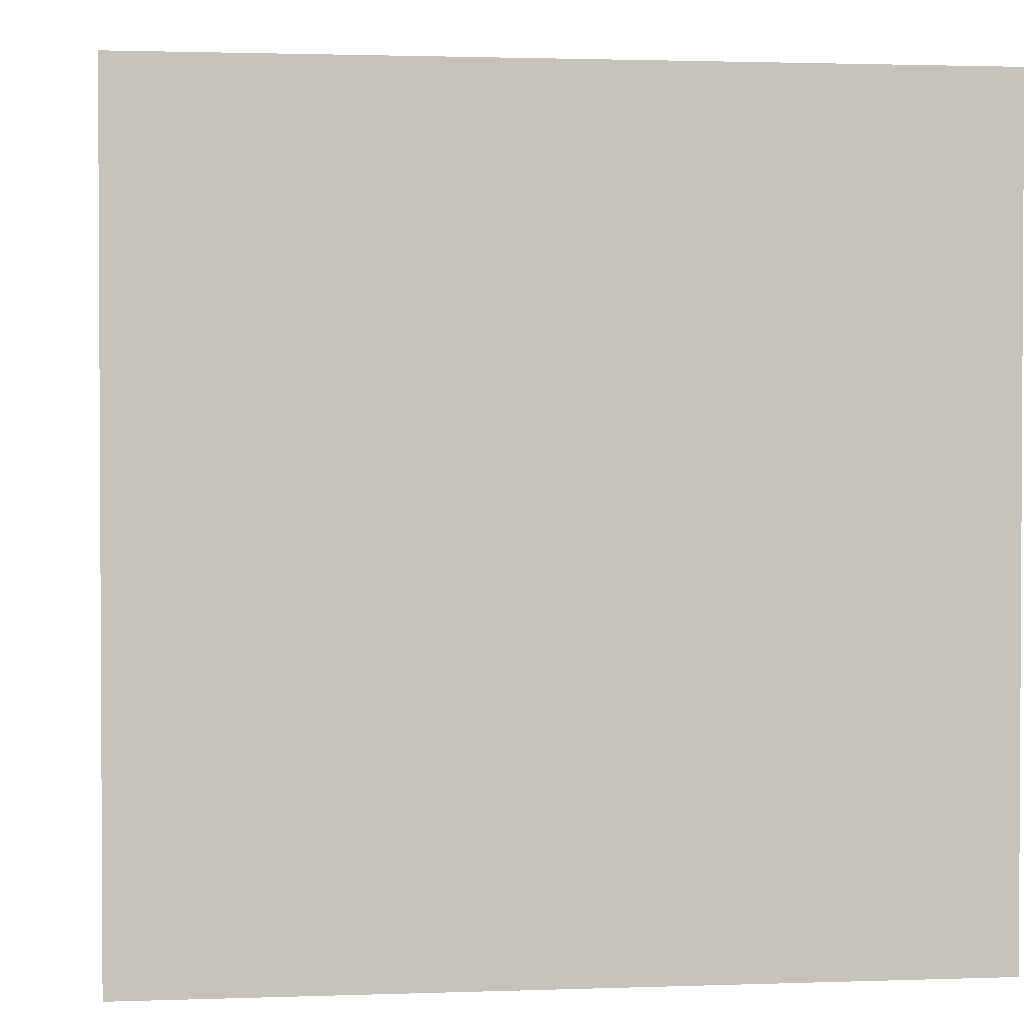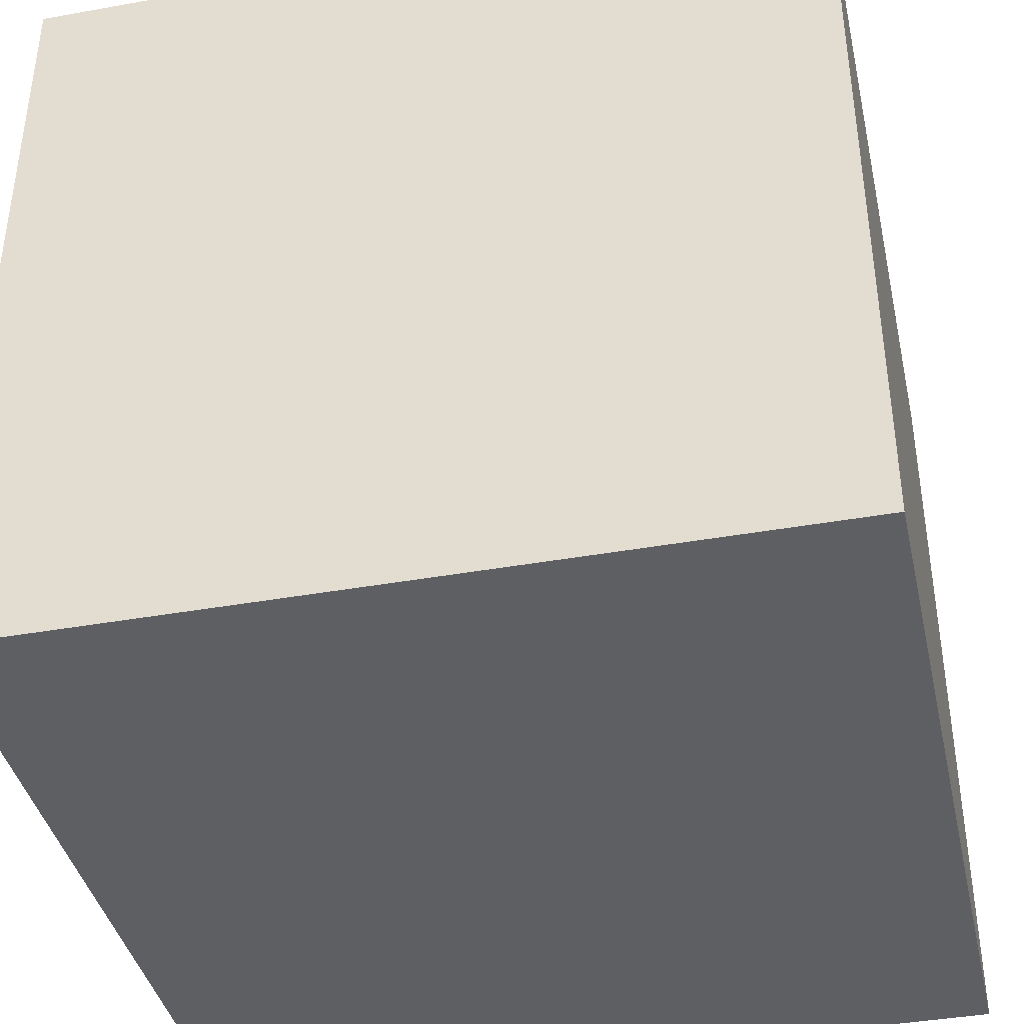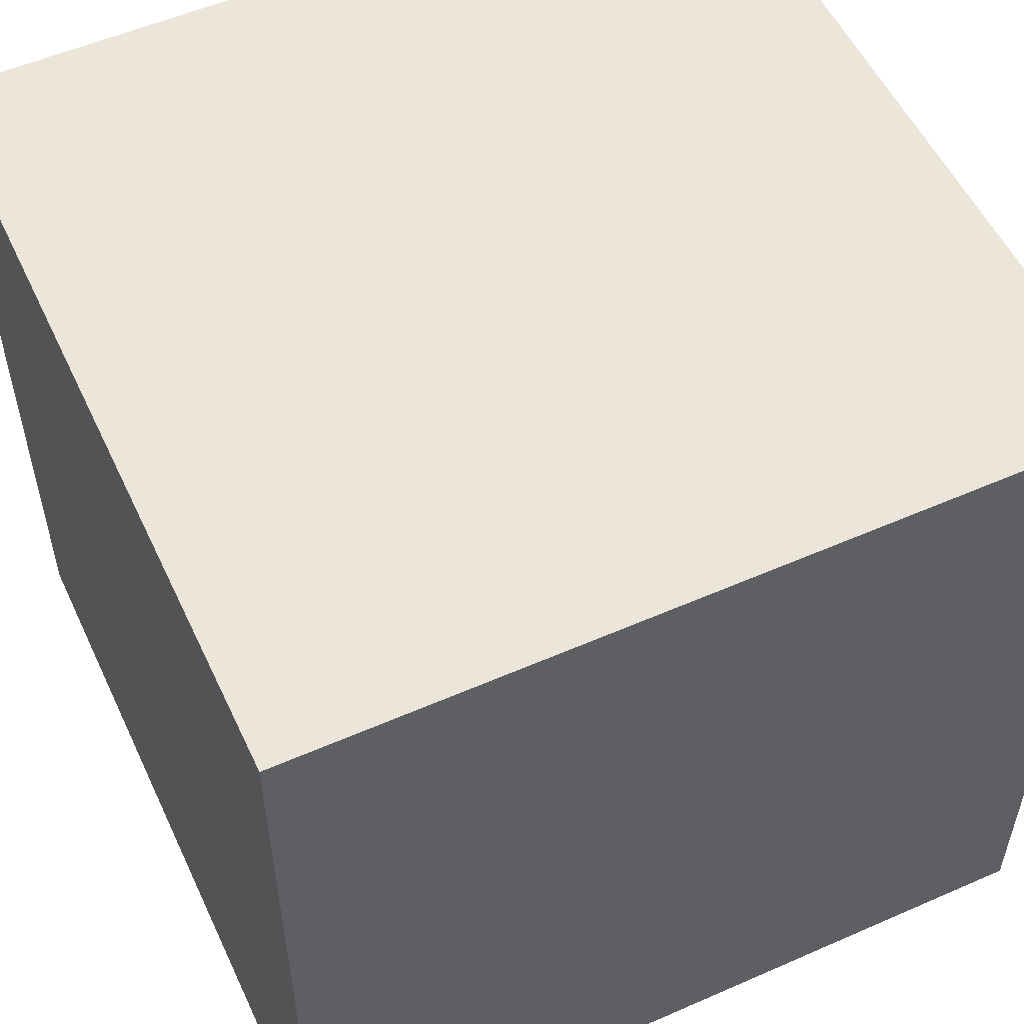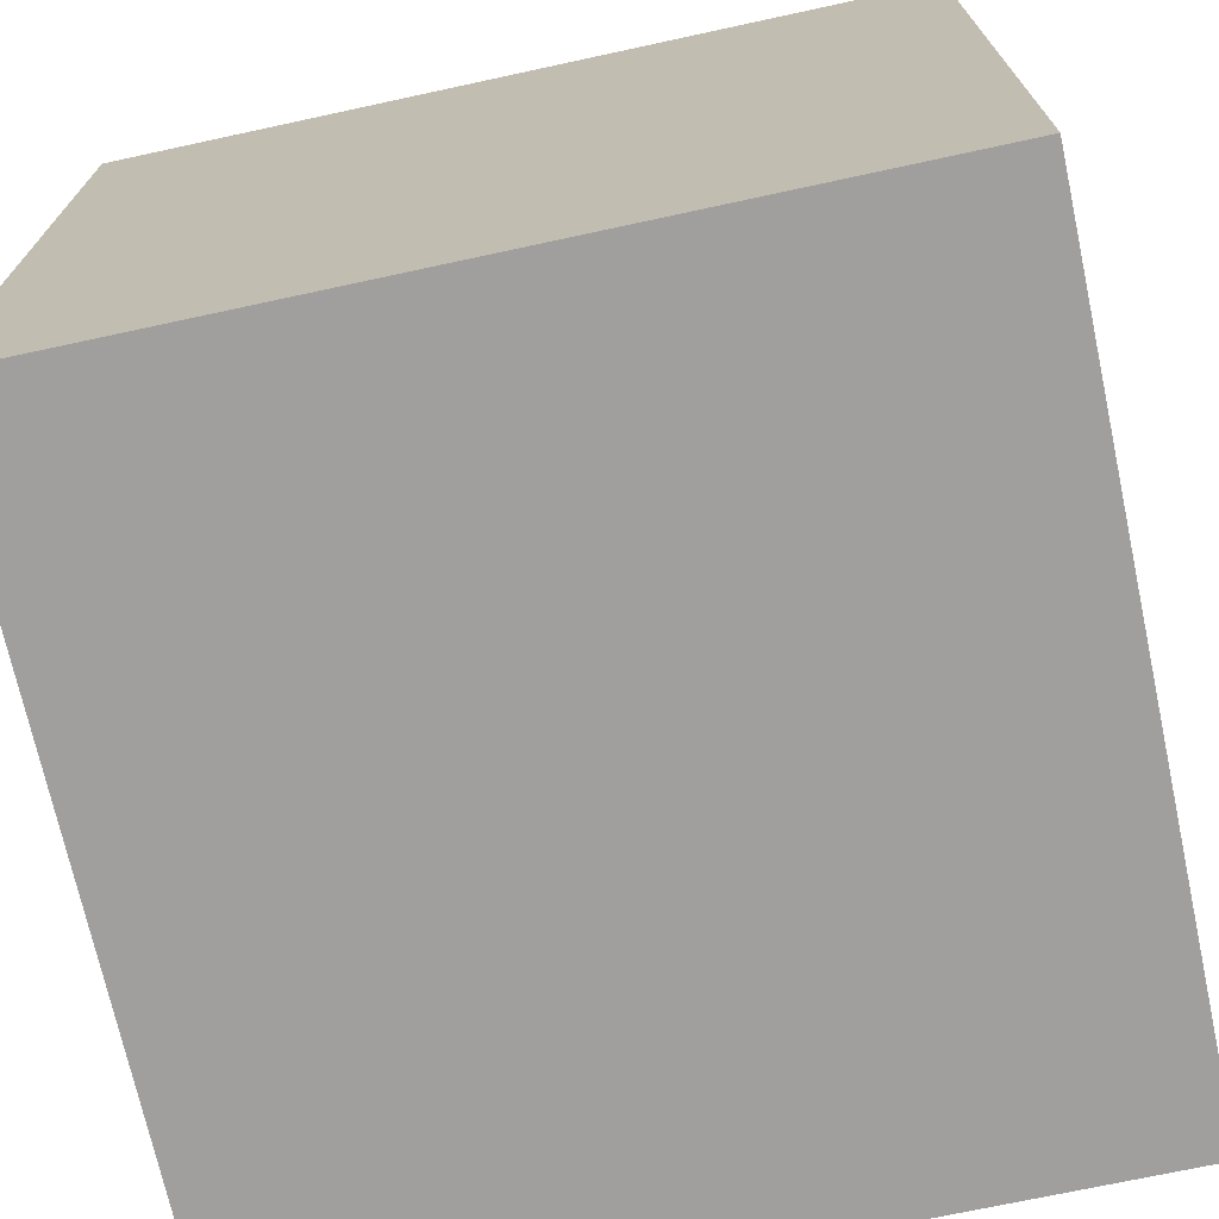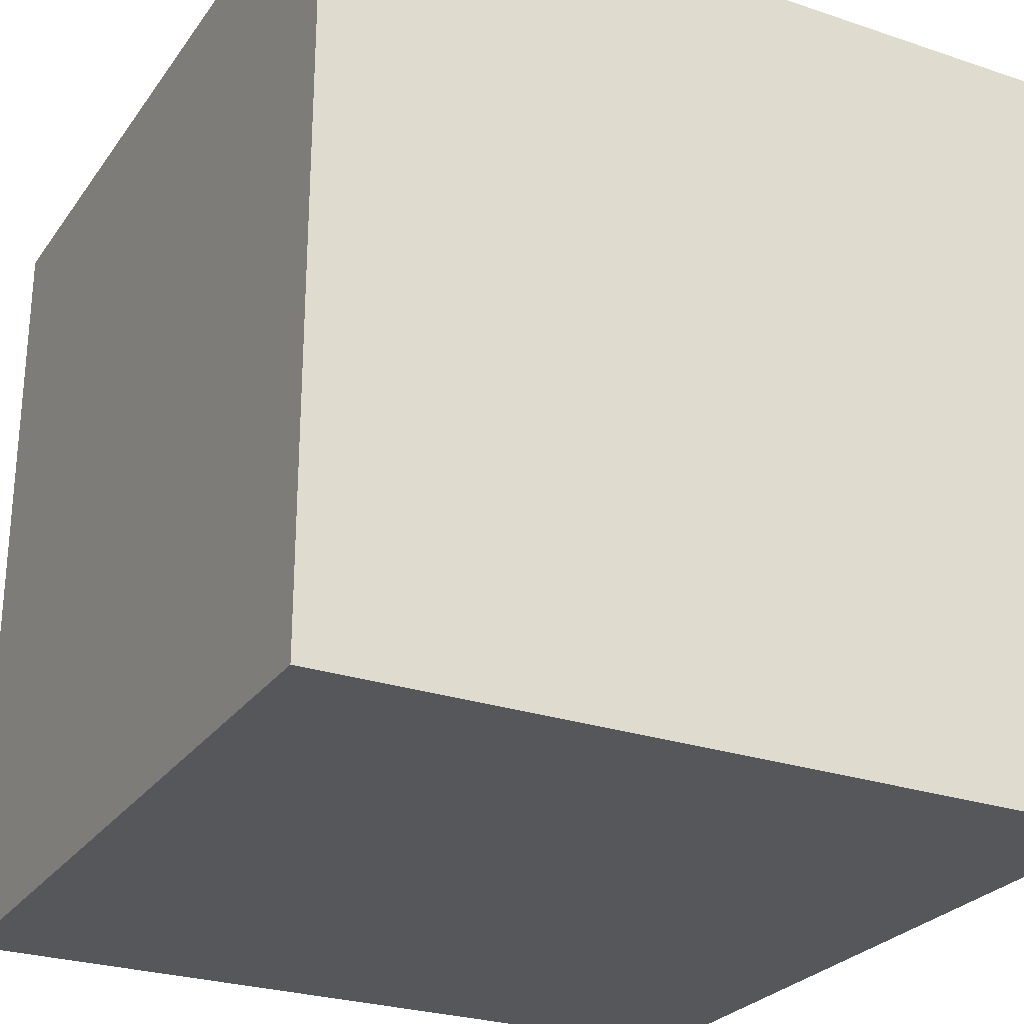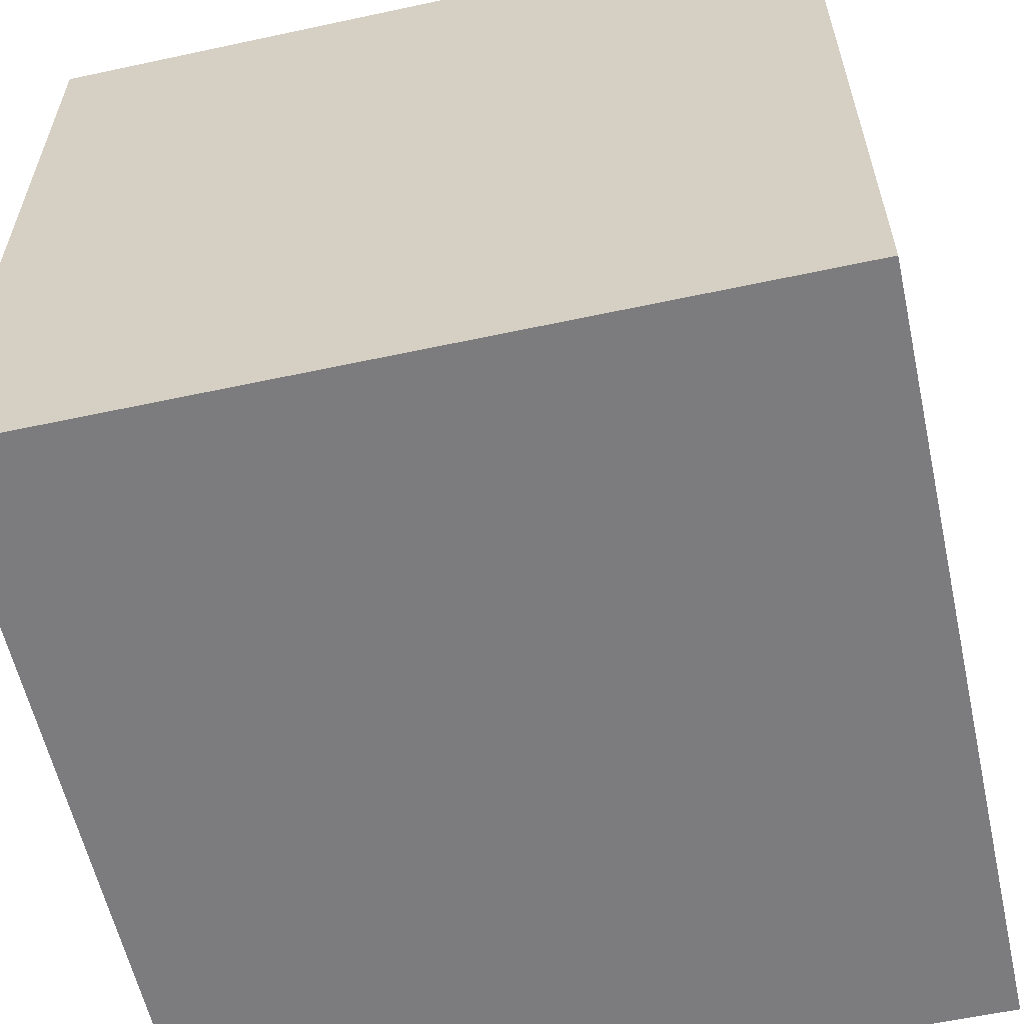
<metadata>
{"format":"obj","ext":"obj","renderer":"f3d","projection":"perspective","resolution":1024,"background":"white","views":[{"elev":1.8,"azim":-7.3,"up":"+Y"},{"elev":-40.0,"azim":12.5,"up":"+Z"},{"elev":54.5,"azim":-114.9,"up":"+Y"},{"elev":-71.5,"azim":12.2,"up":"+Y"},{"elev":-26.6,"azim":-27.7,"up":"+Y"},{"elev":-58.9,"azim":-77.5,"up":"+Y"}]}
</metadata>
<code>
v -4.5 0 4.5
v -4.5 0 -4.5
v -4.5 1 3.5
v -4.5 1 1.5
v -4.5 2 3.5
v -4.5 2 1.5
v -4.5 2 -0.5
v -4.5 2 -1.5
v -4.5 2 -2.5
v -4.5 3 2.5
v -4.5 3 1.5
v -4.5 3 0.5
v -4.5 3 -0.5
v -4.5 3 -1.5
v -4.5 3 -2.5
v -4.5 3 -3.5
v -4.5 3 -4.5
v -4.5 4 2.5
v -4.5 4 1.5
v -4.5 4 0.5
v -4.5 4 -1.5
v -4.5 4 -2.5
v -4.5 4 -3.5
v -4.5 4 -4.5
v -4.5 5 4.5
v -4.5 5 2.5
v -4.5 5 1.5
v -4.5 5 0.5
v -4.5 5 -0.5
v -4.5 5 -1.5
v -4.5 5 -2.5
v -4.5 6 4.5
v -4.5 6 1.5
v -4.5 6 -0.5
v -4.5 6 -1.5
v -4.5 6 -2.5
v -4.5 6 -3.5
v -4.5 7 1.5
v -4.5 7 0.5
v -4.5 7 -1.5
v -4.5 7 -2.5
v -4.5 9 4.5
v -4.5 9 -4.5
v 4.5 0 4.5
v 4.5 0 -1.5
v 4.5 0 -3.5
v 4.5 0 -4.5
v 4.5 1 3.5
v 4.5 1 -1.5
v 4.5 1 -3.5
v 4.5 2 3.5
v 4.5 2 -1.5
v 4.5 2 -3.5
v 4.5 2 -4.5
v 4.5 3 3.5
v 4.5 3 2.5
v 4.5 3 1.5
v 4.5 3 -1.5
v 4.5 3 -3.5
v 4.5 3 -4.5
v 4.5 4 3.5
v 4.5 4 2.5
v 4.5 4 1.5
v 4.5 4 0.5
v 4.5 4 -0.5
v 4.5 4 -1.5
v 4.5 4 -2.5
v 4.5 5 3.5
v 4.5 5 2.5
v 4.5 5 1.5
v 4.5 5 0.5
v 4.5 5 -0.5
v 4.5 5 -2.5
v 4.5 5 -3.5
v 4.5 6 2.5
v 4.5 6 1.5
v 4.5 6 -0.5
v 4.5 6 -2.5
v 4.5 6 -3.5
v 4.5 7 -2.5
v 4.5 7 -3.5
v 4.5 8 -2.5
v 4.5 8 -3.5
v 4.5 9 4.5
v 4.5 9 -4.5
v -4.5 0 4.5
v -4.5 5 4.5
v -4.5 6 4.5
v -4.5 9 4.5
v -3.5 0 4.5
v -3.5 2 4.5
v -3.5 3 4.5
v -3.5 4 4.5
v -3.5 5 4.5
v -3.5 6 4.5
v -3.5 7 4.5
v -2.5 3 4.5
v -2.5 4 4.5
v -2.5 5 4.5
v -2.5 6 4.5
v -2.5 7 4.5
v -1.5 2 4.5
v -1.5 4 4.5
v -1.5 5 4.5
v -1.5 6 4.5
v -0.5 0 4.5
v -0.5 1 4.5
v -0.5 3 4.5
v -0.5 5 4.5
v -0.5 6 4.5
v -0.5 7 4.5
v 0.5 1 4.5
v 0.5 2 4.5
v 0.5 6 4.5
v 0.5 7 4.5
v 1.5 2 4.5
v 1.5 3 4.5
v 1.5 4 4.5
v 1.5 5 4.5
v 2.5 0 4.5
v 2.5 2 4.5
v 2.5 3 4.5
v 2.5 4 4.5
v 2.5 5 4.5
v 3.5 0 4.5
v 3.5 2 4.5
v 3.5 3 4.5
v 3.5 4 4.5
v 3.5 5 4.5
v 4.5 0 4.5
v 4.5 9 4.5
v -4.5 0 -4.5
v -4.5 3 -4.5
v -4.5 4 -4.5
v -4.5 9 -4.5
v -3.5 2 -4.5
v -3.5 3 -4.5
v -3.5 4 -4.5
v -3.5 6 -4.5
v -3.5 7 -4.5
v -2.5 1 -4.5
v -2.5 2 -4.5
v -2.5 3 -4.5
v -2.5 4 -4.5
v -2.5 5 -4.5
v -2.5 6 -4.5
v -2.5 7 -4.5
v -1.5 1 -4.5
v -1.5 3 -4.5
v -1.5 6 -4.5
v -1.5 7 -4.5
v -0.5 3 -4.5
v -0.5 4 -4.5
v -0.5 5 -4.5
v -0.5 6 -4.5
v 0.5 0 -4.5
v 0.5 1 -4.5
v 0.5 3 -4.5
v 0.5 4 -4.5
v 0.5 6 -4.5
v 0.5 7 -4.5
v 1.5 2 -4.5
v 1.5 3 -4.5
v 1.5 4 -4.5
v 1.5 5 -4.5
v 1.5 6 -4.5
v 2.5 1 -4.5
v 2.5 2 -4.5
v 2.5 3 -4.5
v 2.5 5 -4.5
v 2.5 6 -4.5
v 3.5 0 -4.5
v 3.5 2 -4.5
v 3.5 3 -4.5
v 3.5 5 -4.5
v 4.5 0 -4.5
v 4.5 2 -4.5
v 4.5 3 -4.5
v 4.5 9 -4.5
v -4.5 0 4.5
v -3.5 0 4.5
v -0.5 0 4.5
v 2.5 0 4.5
v 3.5 0 4.5
v 4.5 0 4.5
v -3.5 0 3.5
v -0.5 0 3.5
v 2.5 0 3.5
v 3.5 0 3.5
v 3.5 0 -1.5
v 4.5 0 -1.5
v 0.5 0 -3.5
v 3.5 0 -3.5
v 4.5 0 -3.5
v -4.5 0 -4.5
v 0.5 0 -4.5
v 3.5 0 -4.5
v 4.5 0 -4.5
v -4.5 9 4.5
v 4.5 9 4.5
v -4.5 9 -4.5
v 4.5 9 -4.5
f 3 2 1
f 4 2 3
f 5 3 1
f 5 4 3
f 6 2 4
f 6 4 5
f 7 2 6
f 8 2 7
f 9 2 8
f 10 6 5
f 11 7 6
f 11 6 10
f 12 7 11
f 13 8 7
f 13 7 12
f 14 9 8
f 14 8 13
f 15 2 9
f 15 9 14
f 16 2 15
f 17 2 16
f 18 10 5
f 18 11 10
f 19 12 11
f 19 11 18
f 20 14 13
f 20 12 19
f 20 13 12
f 21 16 15
f 21 14 20
f 21 15 14
f 22 16 21
f 23 17 16
f 23 16 22
f 24 17 23
f 25 5 1
f 25 18 5
f 26 19 18
f 26 18 25
f 27 20 19
f 27 19 26
f 27 21 20
f 28 21 27
f 29 21 28
f 30 22 21
f 30 21 29
f 31 23 22
f 31 22 30
f 32 26 25
f 32 27 26
f 32 28 27
f 33 28 32
f 34 29 28
f 34 30 29
f 35 31 30
f 35 30 34
f 36 23 31
f 36 31 35
f 37 24 23
f 37 23 36
f 38 28 33
f 38 33 32
f 39 35 34
f 39 28 38
f 39 34 28
f 40 36 35
f 40 35 39
f 41 37 36
f 41 36 40
f 42 39 38
f 42 38 32
f 42 41 40
f 42 40 39
f 43 37 41
f 43 41 42
f 43 24 37
f 44 45 48
f 45 46 49
f 48 45 49
f 46 47 50
f 49 46 50
f 48 49 51
f 44 48 51
f 49 50 52
f 51 49 52
f 50 47 53
f 52 50 53
f 53 47 54
f 51 52 55
f 44 51 55
f 52 53 55
f 55 53 56
f 56 53 57
f 57 53 58
f 53 54 59
f 58 53 59
f 59 54 60
f 44 55 61
f 55 56 61
f 56 57 62
f 61 56 62
f 57 58 63
f 62 57 63
f 63 58 64
f 64 58 65
f 58 59 66
f 65 58 66
f 66 59 67
f 61 62 68
f 44 61 68
f 62 63 69
f 68 62 69
f 63 64 69
f 69 64 70
f 64 65 71
f 70 64 71
f 66 67 72
f 71 65 72
f 65 66 72
f 67 59 73
f 72 67 73
f 59 60 74
f 73 59 74
f 69 70 75
f 68 69 75
f 71 72 76
f 75 70 76
f 70 71 76
f 72 73 77
f 76 72 77
f 73 74 77
f 77 74 78
f 74 60 79
f 78 74 79
f 75 76 80
f 77 78 80
f 78 79 80
f 76 77 80
f 79 60 81
f 80 79 81
f 75 80 82
f 80 81 82
f 81 60 83
f 82 81 83
f 68 75 84
f 75 82 84
f 82 83 84
f 44 68 84
f 83 60 85
f 84 83 85
f 90 87 86
f 91 87 90
f 92 87 91
f 93 87 92
f 94 88 87
f 94 87 93
f 95 89 88
f 95 88 94
f 96 89 95
f 97 93 92
f 97 92 91
f 98 94 93
f 98 93 97
f 98 95 94
f 99 95 98
f 100 96 95
f 100 95 99
f 101 89 96
f 101 96 100
f 102 97 91
f 102 91 90
f 102 98 97
f 103 99 98
f 103 98 102
f 104 100 99
f 104 99 103
f 105 101 100
f 105 100 104
f 106 103 102
f 106 104 103
f 106 102 90
f 107 104 106
f 108 104 107
f 109 105 104
f 109 104 108
f 110 101 105
f 110 105 109
f 111 89 101
f 111 101 110
f 112 108 107
f 112 107 106
f 113 108 112
f 114 110 109
f 114 109 108
f 114 111 110
f 115 89 111
f 115 111 114
f 116 108 113
f 116 113 112
f 117 115 114
f 117 108 116
f 117 114 108
f 118 115 117
f 119 115 118
f 120 116 112
f 120 112 106
f 120 117 116
f 121 117 120
f 122 118 117
f 122 117 121
f 123 119 118
f 123 118 122
f 124 115 119
f 124 119 123
f 125 121 120
f 126 122 121
f 126 121 125
f 127 123 122
f 127 122 126
f 128 124 123
f 128 123 127
f 129 115 124
f 129 124 128
f 130 126 125
f 130 128 127
f 130 129 128
f 130 127 126
f 131 89 115
f 131 129 130
f 131 115 129
f 132 133 136
f 133 134 137
f 136 133 137
f 134 135 138
f 137 134 138
f 138 135 139
f 139 135 140
f 132 136 141
f 136 137 142
f 141 136 142
f 137 138 143
f 142 137 143
f 138 139 143
f 143 139 144
f 144 139 145
f 139 140 146
f 145 139 146
f 140 135 147
f 146 140 147
f 132 141 148
f 141 142 148
f 142 143 148
f 143 144 148
f 148 144 149
f 145 146 150
f 146 147 150
f 147 135 151
f 150 147 151
f 149 144 152
f 148 149 152
f 144 145 153
f 152 144 153
f 145 150 154
f 153 145 154
f 150 151 154
f 154 151 155
f 152 153 156
f 132 148 156
f 154 155 156
f 153 154 156
f 148 152 156
f 156 155 157
f 157 155 158
f 158 155 159
f 155 151 160
f 159 155 160
f 151 135 161
f 160 151 161
f 157 158 162
f 158 159 163
f 162 158 163
f 159 160 164
f 163 159 164
f 164 160 165
f 160 161 166
f 165 160 166
f 157 162 167
f 156 157 167
f 162 163 168
f 167 162 168
f 164 165 169
f 168 163 169
f 163 164 169
f 165 166 170
f 169 165 170
f 166 161 171
f 170 166 171
f 169 170 172
f 156 167 172
f 168 169 172
f 167 168 172
f 172 170 173
f 173 170 174
f 170 171 175
f 174 170 175
f 172 173 176
f 173 174 177
f 176 173 177
f 174 175 178
f 177 174 178
f 171 161 179
f 178 175 179
f 161 135 179
f 175 171 179
f 186 181 180
f 186 182 181
f 187 183 182
f 187 182 186
f 188 184 183
f 188 183 187
f 189 185 184
f 189 184 188
f 190 188 187
f 190 185 189
f 190 189 188
f 190 187 186
f 191 185 190
f 192 190 186
f 193 191 190
f 193 190 192
f 194 191 193
f 195 186 180
f 195 192 186
f 196 193 192
f 196 192 195
f 197 194 193
f 197 193 196
f 198 194 197
f 199 200 201
f 201 200 202

</code>
